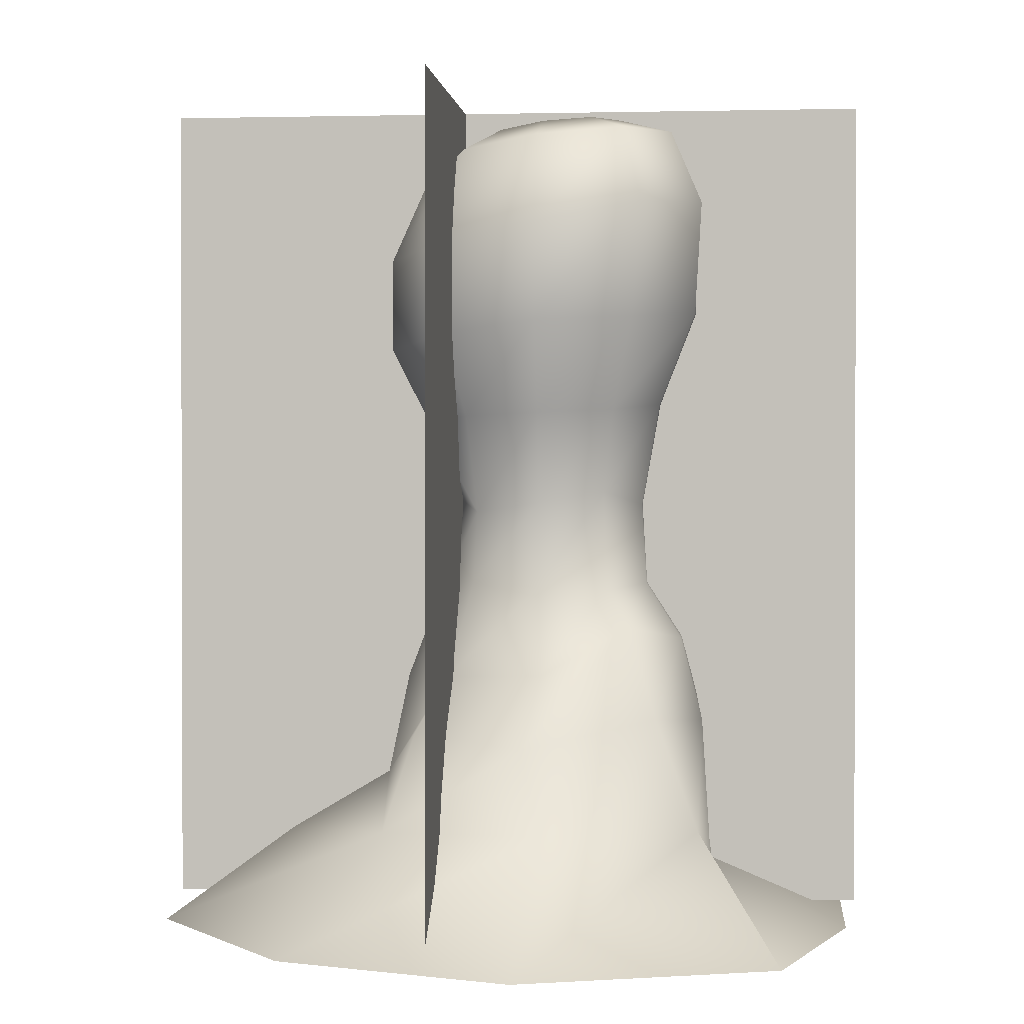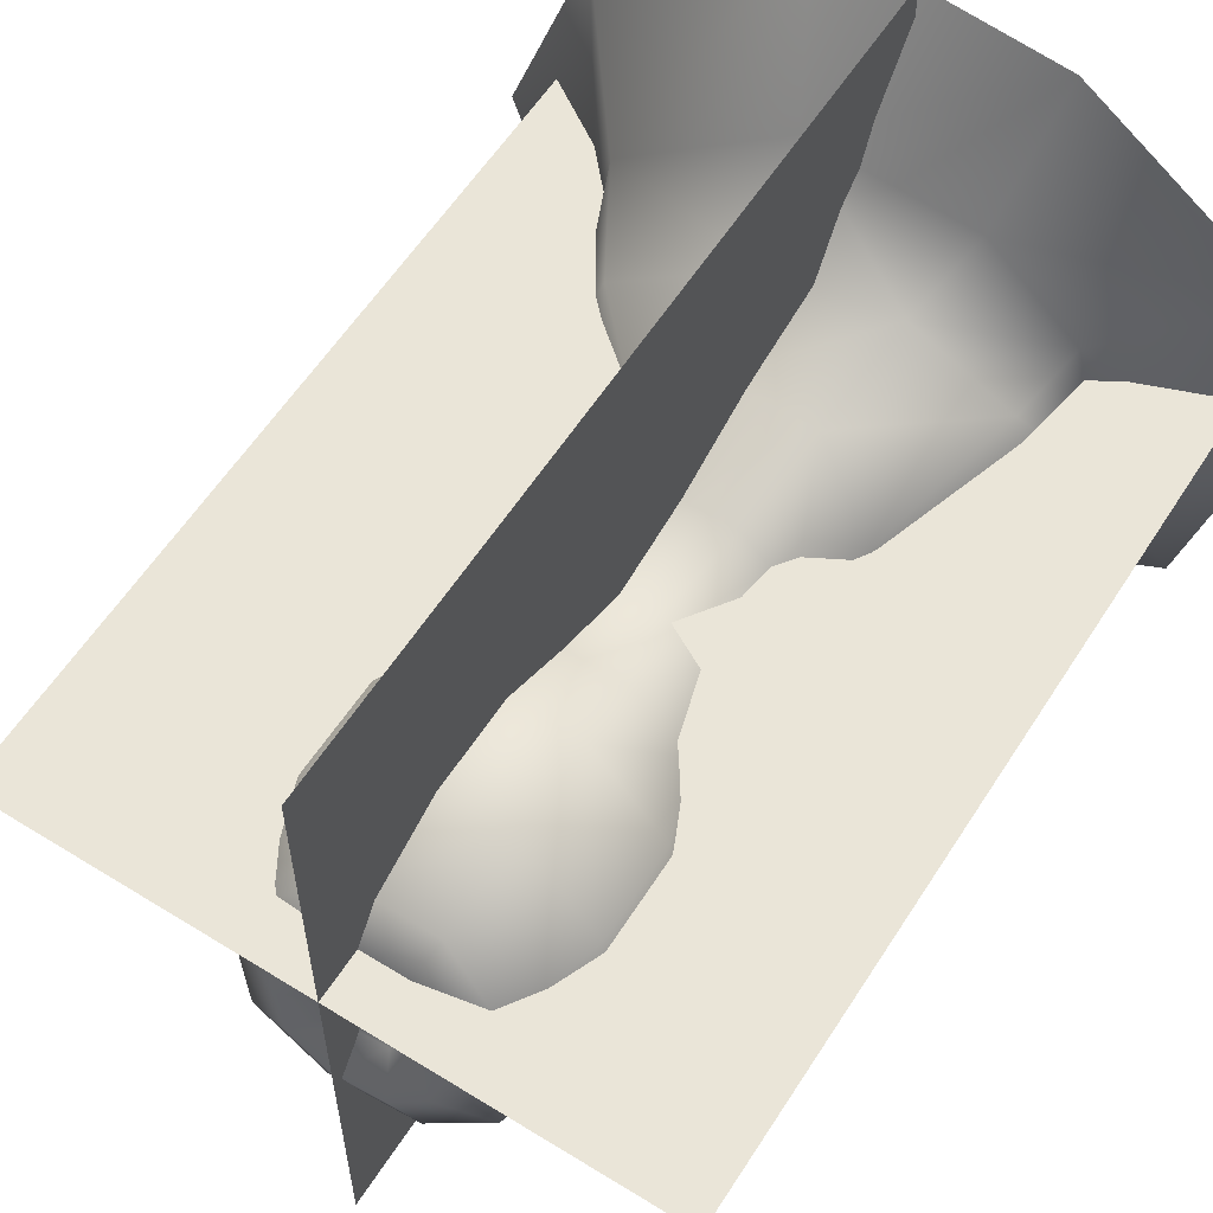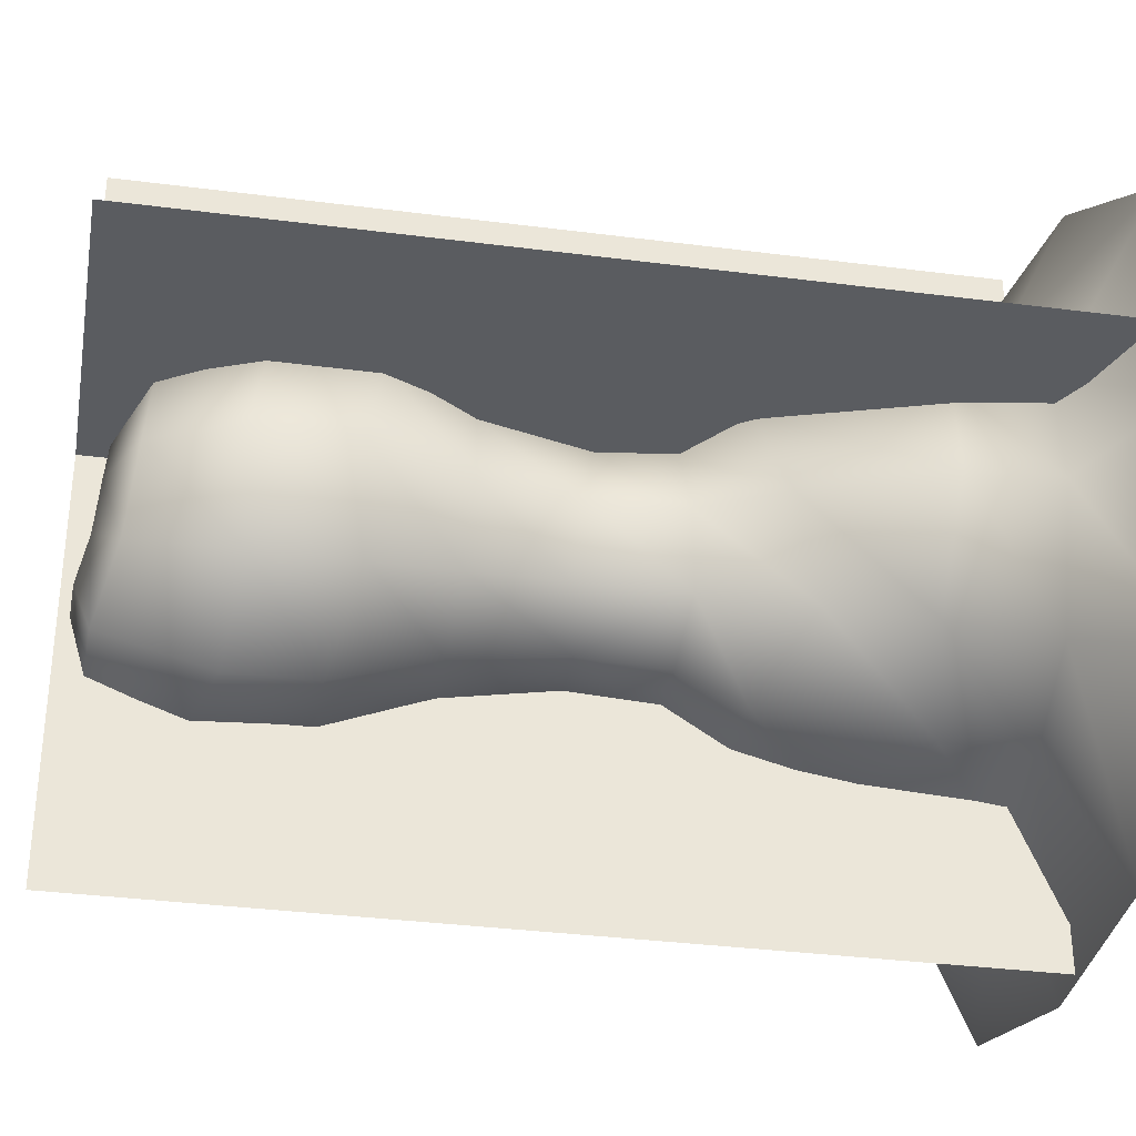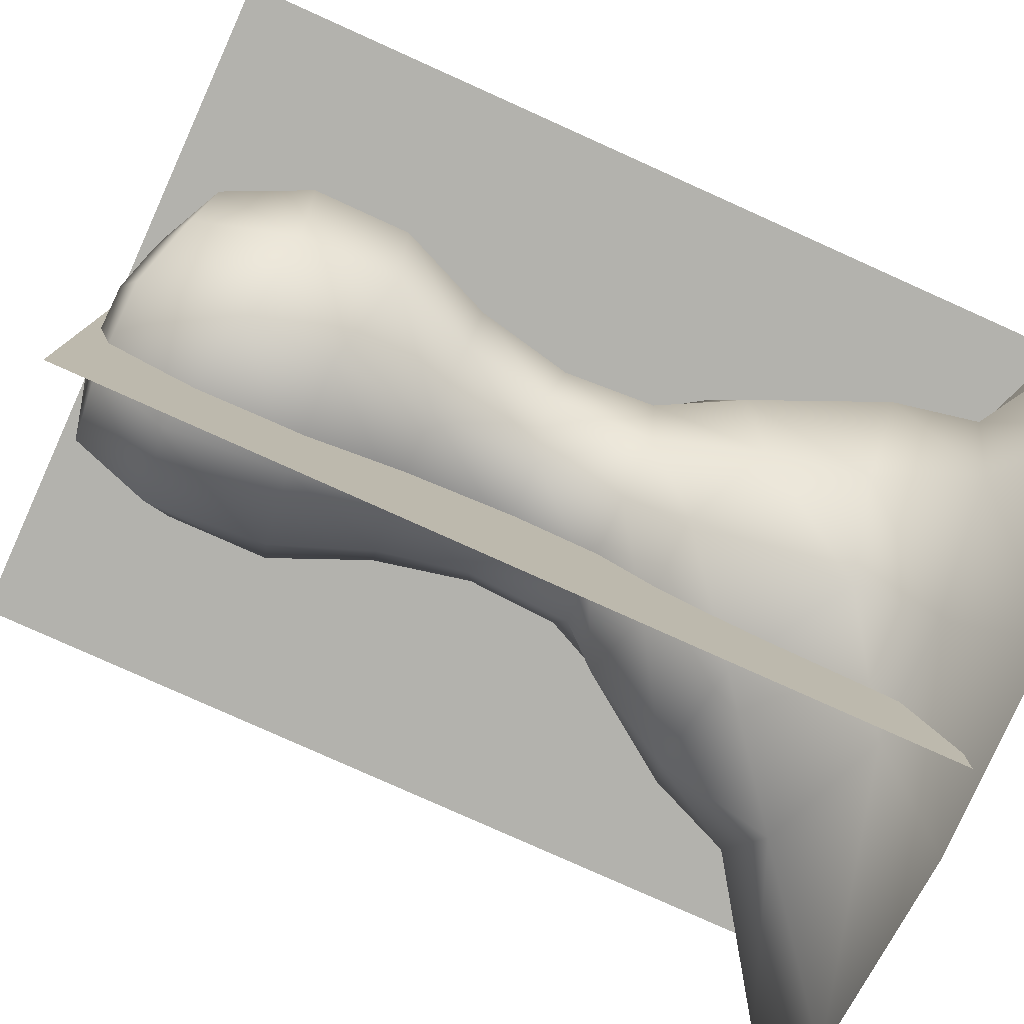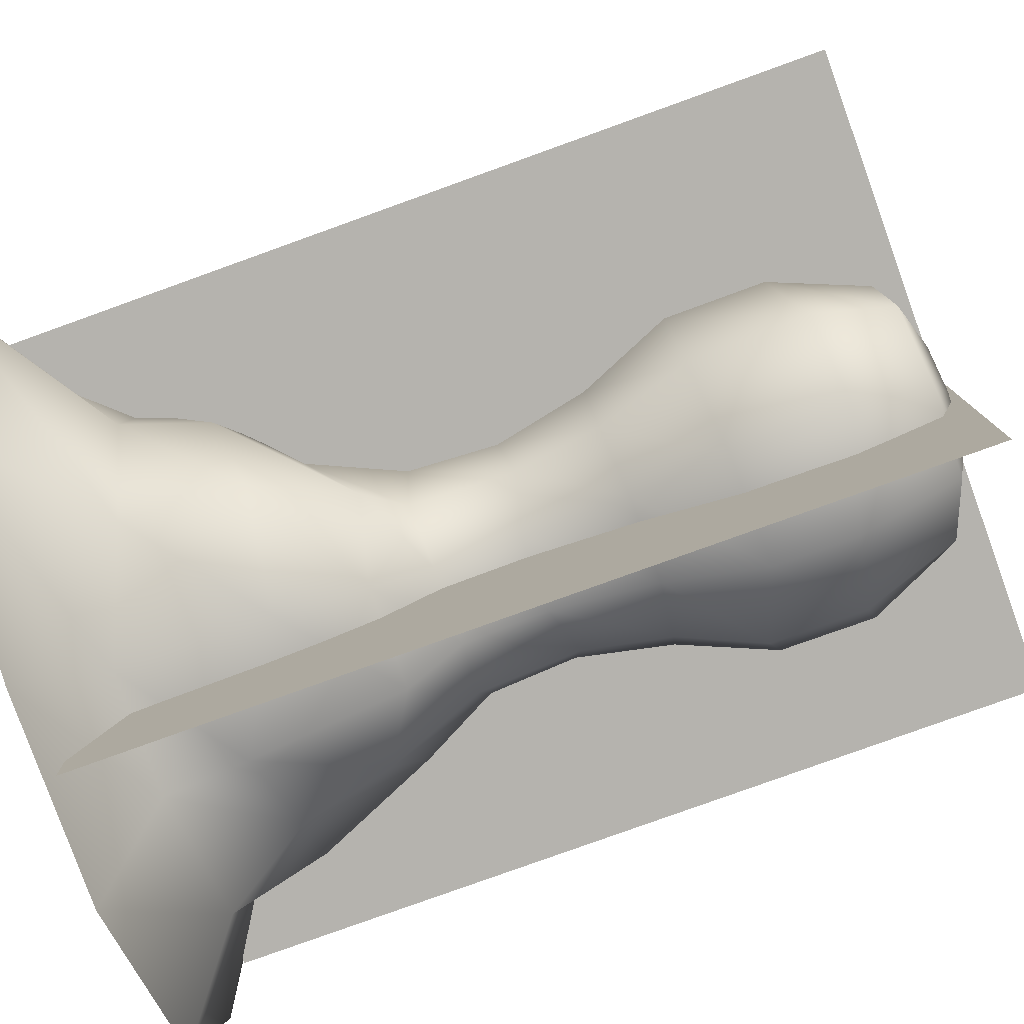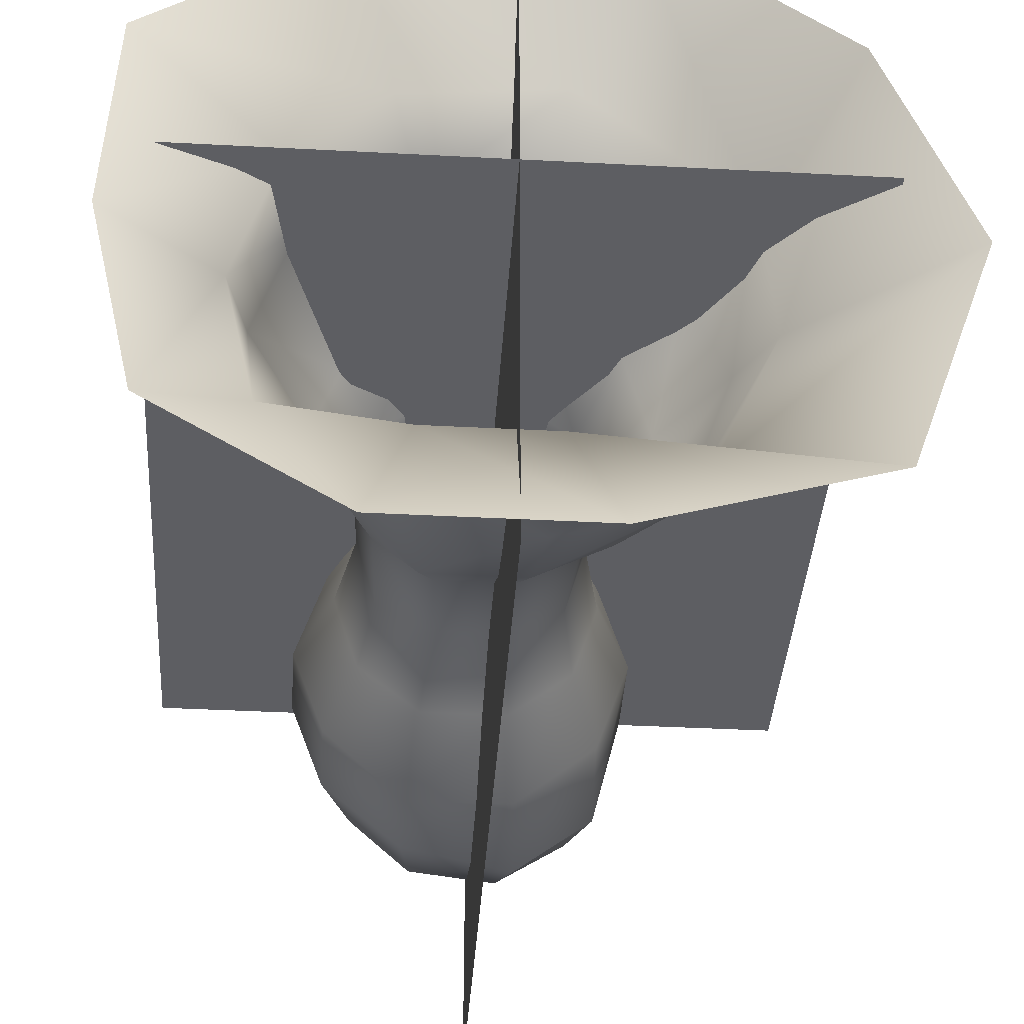
<metadata>
{"format":"obj","ext":"obj","renderer":"f3d","projection":"perspective","resolution":1024,"background":"white","views":[{"elev":1.0,"azim":95.6,"up":"+Y"},{"elev":58.9,"azim":-147.5,"up":"+Z"},{"elev":-34.3,"azim":-99.9,"up":"+Z"},{"elev":-79.4,"azim":-114.2,"up":"+Z"},{"elev":-79.9,"azim":109.8,"up":"+Z"},{"elev":-38.9,"azim":-3.8,"up":"+Z"}]}
</metadata>
<code>
g default
v 66.45 -2.277 0.1159
v 52.16 -2.279 -40.47
v 15.81 -2.283 -51.61
v -17.94 -2.283 -51.61
v -47.49 -2.246 -33.36
v -55.21 -2.277 -0.1175
v -53.77 -2.277 35.62
v -19.9 -2.294 59.27
v 18.85 -2.272 63.73
v 52.62 -2.257 38.29
v 39.94 15.89 -2.054
v 29.05 15.48 -27.1
v 8.942 7.213 -28.92
v -11.06 7.213 -28.92
v -32.43 9.39 -24.17
v -37.51 8.774 -2.205
v -30.51 6.687 19.4
v -15.39 8.847 35.89
v 10.83 12.69 43.06
v 37.67 15.9 23.64
v 34.95 29.06 1.512
v 26.89 33.48 -20.15
v 8.411 31.6 -27.38
v -10.54 20.56 -27.38
v -24.64 23.1 -17.68
v -34.76 21.77 -0.467
v -28.36 20.38 18.88
v -11.18 20.56 27.74
v 8.759 22.35 26.71
v 28.82 31.34 19.4
v 24.53 40.33 -0.9712
v 19.37 48.16 -15.2
v 7.001 45.66 -23.68
v -9.136 45.66 -23.68
v -21.51 38.28 -15.2
v -25.85 42.28 -0.1175
v -21.51 46.43 14.97
v -9.136 38.93 23.45
v 7.001 38.93 23.45
v 20.09 39.78 15.11
v 17.92 54.73 0.009619
v 14.6 54.05 -11.27
v 5.366 55.01 -17.67
v -6.729 55.01 -17.67
v -15.97 54.05 -11.27
v -19.29 54.73 0.009613
v -15.97 55.63 11.29
v -6.729 54.49 17.69
v 5.366 54.49 17.69
v 14.6 55.63 11.29
v 17.17 69.04 -0.004824
v 13.92 70.81 -10.77
v 5.225 68.62 -16.87
v -6.446 68.62 -16.87
v -15.14 70.81 -10.77
v -18.39 69.04 -0.004824
v -15.14 67.37 10.77
v -3.624 69.49 14.77
v 4.11 69.49 14.78
v 13.92 67.37 10.77
v 20.38 84.22 -0.004814
v 16.28 84.77 -12.48
v 6.246 85.79 -19.93
v -7.466 85.79 -19.93
v -17.5 84.77 -12.48
v -21.6 84.22 -0.004819
v -17.5 83.68 12.47
v -7.466 82.63 19.92
v 6.246 82.63 19.92
v 16.28 83.68 12.47
v 26.82 99.42 -0.004823
v 21.35 100.1 -15.85
v 8.141 101.4 -26.08
v -9.362 101.8 -26.08
v -22.57 98.02 -15.85
v -28.05 99.42 -0.004823
v -22.57 97.03 15.84
v -9.362 95.19 26.07
v 8.141 95.19 26.07
v 21.35 97.46 15.84
v 26.91 115.6 -0.004823
v 22.36 119.2 -17.41
v 9.199 120.2 -27.22
v -9.379 115.3 -26.16
v -22.61 113.5 -15.87
v -28.13 114.9 -0.004814
v -22.61 112.5 15.86
v -9.379 110.5 26.16
v 8.158 110.5 26.16
v 21.39 112.9 15.86
v 20.8 130.7 -0.004824
v 18.71 132 -14.46
v 6.974 132.5 -21.93
v -7.608 132.3 -20.35
v -17.83 129.3 -12.71
v -22.02 128 -0.004824
v -17.83 127.1 12.7
v -7.608 124.1 20.34
v 6.387 124.1 20.34
v 16.61 128.8 12.7
v 10.5 134.8 -8.374
v 11.68 134.1 -0.1485
v 3.821 135.1 -12.63
v -4.476 135 -11.73
v -10.29 133.3 -7.376
v -12.67 132.5 -0.1485
v -10.29 132 7.079
v -4.476 130.3 11.43
v 3.487 130.3 11.43
v 9.301 133 7.079
v 5.064 130.4 -4.346
v 5.657 130 -0.2436
v 1.735 130.5 -6.467
v -2.404 130.4 -6.019
v -5.303 129.6 -3.849
v -6.493 129.2 -0.2436
v -5.303 129 3.361
v -2.404 128.1 5.531
v 1.568 128.1 5.531
v 4.468 129.5 3.361
g FY_S3_Termitiere_B
f 1 12 11
f 1 2 12
f 2 13 12
f 2 3 13
f 3 14 13
f 3 4 14
f 4 15 14
f 4 5 15
f 5 16 15
f 5 6 16
f 6 17 16
f 6 7 17
f 7 18 17
f 7 8 18
f 8 19 18
f 8 9 19
f 9 20 19
f 9 10 20
f 10 11 20
f 10 1 11
f 11 22 21
f 11 12 22
f 12 23 22
f 12 13 23
f 13 24 23
f 13 14 24
f 14 25 24
f 14 15 25
f 15 26 25
f 15 16 26
f 16 27 26
f 16 17 27
f 17 28 27
f 17 18 28
f 18 19 28
f 28 19 29
f 19 20 29
f 29 20 30
f 20 21 30
f 20 11 21
f 21 32 31
f 21 22 32
f 22 33 32
f 22 23 33
f 33 34 44
f 23 24 34
f 24 35 34
f 24 25 35
f 25 36 35
f 25 26 36
f 26 37 36
f 26 27 37
f 27 38 37
f 27 28 38
f 28 39 38
f 28 29 39
f 29 30 40
f 39 29 40
f 30 31 40
f 30 21 31
f 31 42 41
f 31 32 42
f 32 43 42
f 32 33 43
f 33 44 43
f 33 23 34
f 34 45 44
f 34 35 45
f 35 46 45
f 35 36 46
f 36 47 46
f 36 37 47
f 37 38 47
f 47 38 48
f 38 49 48
f 38 39 49
f 39 50 49
f 39 40 50
f 40 41 50
f 40 31 41
f 41 52 51
f 41 42 52
f 42 53 52
f 42 43 53
f 43 54 53
f 43 44 54
f 44 45 54
f 54 45 55
f 45 56 55
f 45 46 56
f 46 57 56
f 46 47 57
f 47 48 57
f 57 48 58
f 48 59 58
f 48 49 59
f 49 60 59
f 49 50 60
f 50 51 60
f 50 41 51
f 51 62 61
f 51 52 62
f 52 63 62
f 52 53 63
f 53 64 63
f 53 54 64
f 54 65 64
f 54 55 65
f 55 66 65
f 55 56 66
f 56 67 66
f 56 57 67
f 57 68 67
f 57 58 68
f 58 69 68
f 58 59 69
f 59 60 69
f 69 60 70
f 60 61 70
f 60 51 61
f 61 72 71
f 61 62 72
f 62 73 72
f 62 63 73
f 63 74 73
f 63 64 74
f 64 75 74
f 64 65 75
f 65 76 75
f 65 66 76
f 66 77 76
f 66 67 77
f 67 78 77
f 67 68 78
f 68 79 78
f 68 69 79
f 69 80 79
f 69 70 80
f 70 71 80
f 70 61 71
f 71 82 81
f 71 72 82
f 72 83 82
f 72 73 83
f 73 84 83
f 73 74 84
f 74 85 84
f 74 75 85
f 75 86 85
f 75 76 86
f 76 87 86
f 76 77 87
f 77 88 87
f 77 78 88
f 78 89 88
f 78 79 89
f 79 90 89
f 79 80 90
f 80 81 90
f 80 71 81
f 81 92 91
f 81 82 92
f 82 93 92
f 82 83 93
f 83 94 93
f 83 84 94
f 84 95 94
f 84 85 95
f 85 96 95
f 85 86 96
f 86 97 96
f 86 87 97
f 87 98 97
f 87 88 98
f 88 99 98
f 88 89 99
f 89 100 99
f 89 90 100
f 90 91 100
f 90 81 91
f 101 102 91
f 91 92 101
f 103 101 92
f 92 93 103
f 104 103 93
f 93 94 104
f 105 104 94
f 94 95 105
f 106 105 95
f 95 96 106
f 107 106 96
f 96 97 107
f 108 107 97
f 97 98 108
f 109 108 98
f 98 99 109
f 110 109 99
f 99 100 110
f 102 110 100
f 100 91 102
f 111 112 102
f 102 101 111
f 113 111 101
f 101 103 113
f 114 113 103
f 103 104 114
f 115 114 104
f 104 105 115
f 116 115 105
f 105 106 116
f 117 116 106
f 106 107 117
f 118 117 107
f 107 108 118
f 119 118 108
f 108 109 119
f 120 119 109
f 109 110 120
f 112 120 110
f 110 102 112
f 115 111 113
f 113 114 115
f 116 112 111
f 111 115 116
f 117 120 112
f 112 116 117
f 118 119 120
f 120 117 118
g default
v 2.233 136.8 -53.56
v 2.233 136.8 64.9
v 2.233 0.000351 64.9
v 2.233 0.000351 -53.56
v 56.08 136.8 14.15
v -51.61 136.8 14.15
v -51.61 0.000356 14.15
v 56.08 0.000356 14.15
g FY_BU_Termitiere_B_1_X
f 123 124 121
f 122 123 121
f 127 128 125
f 126 127 125

</code>
